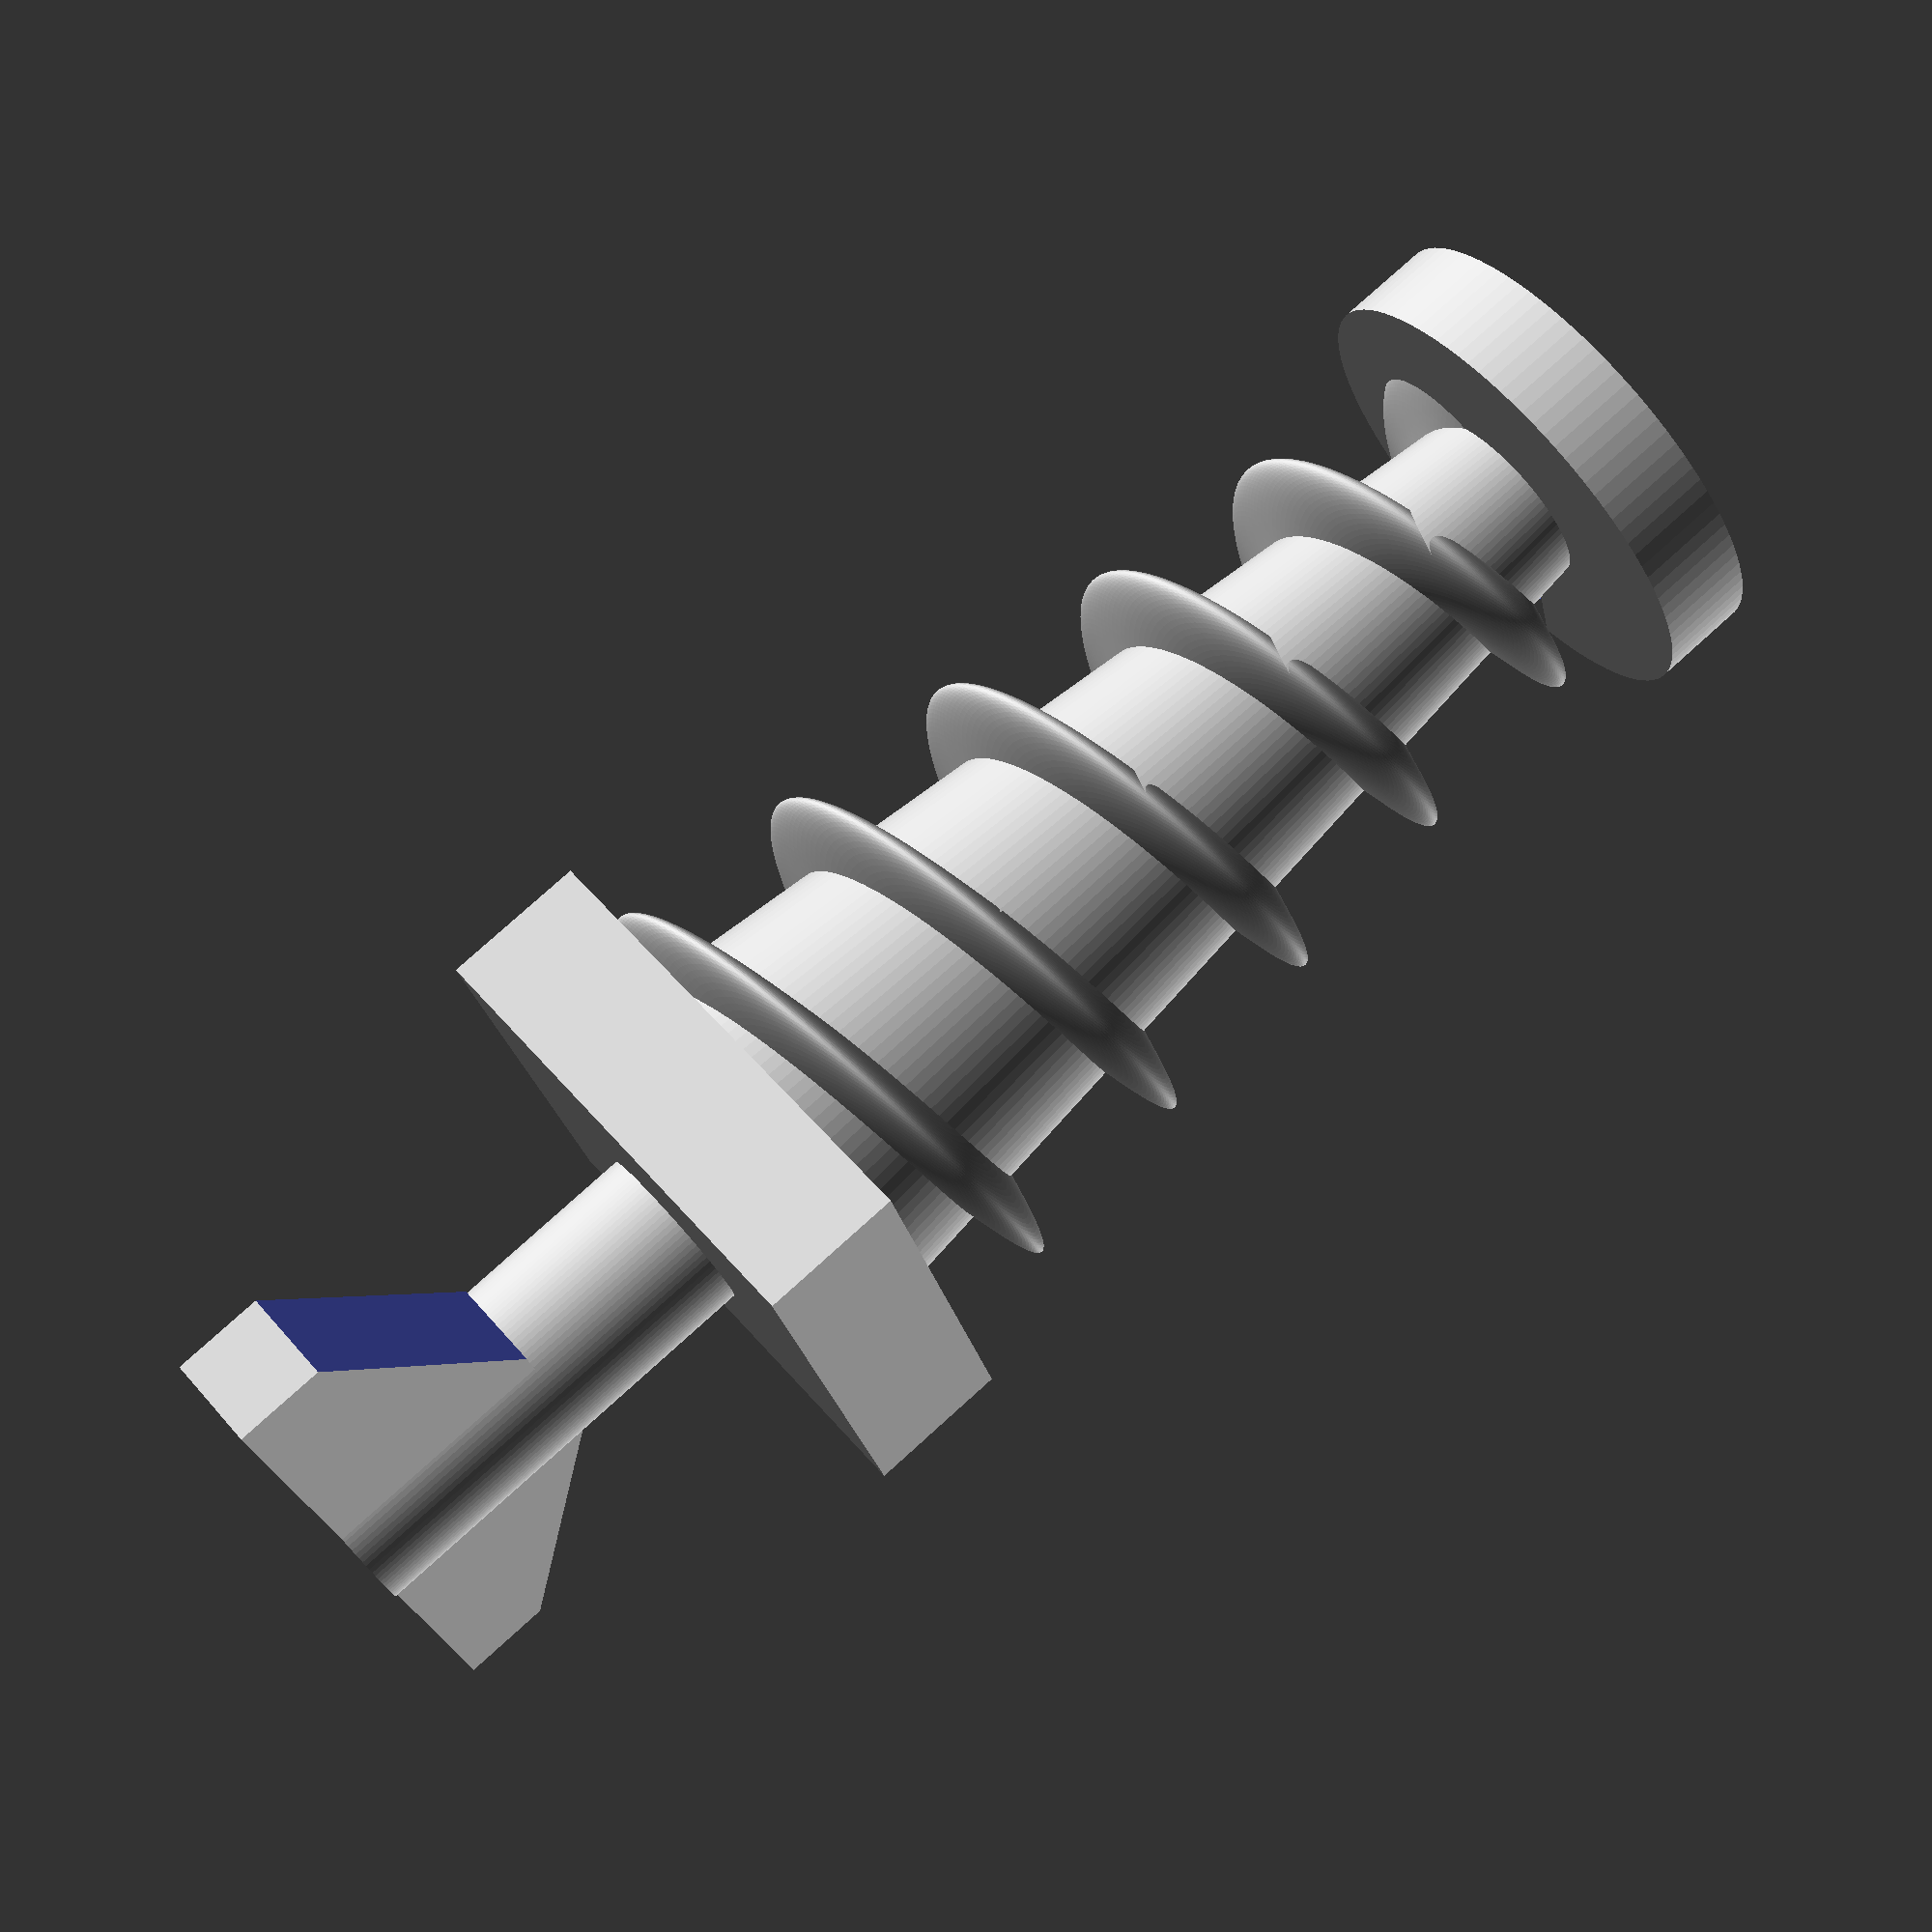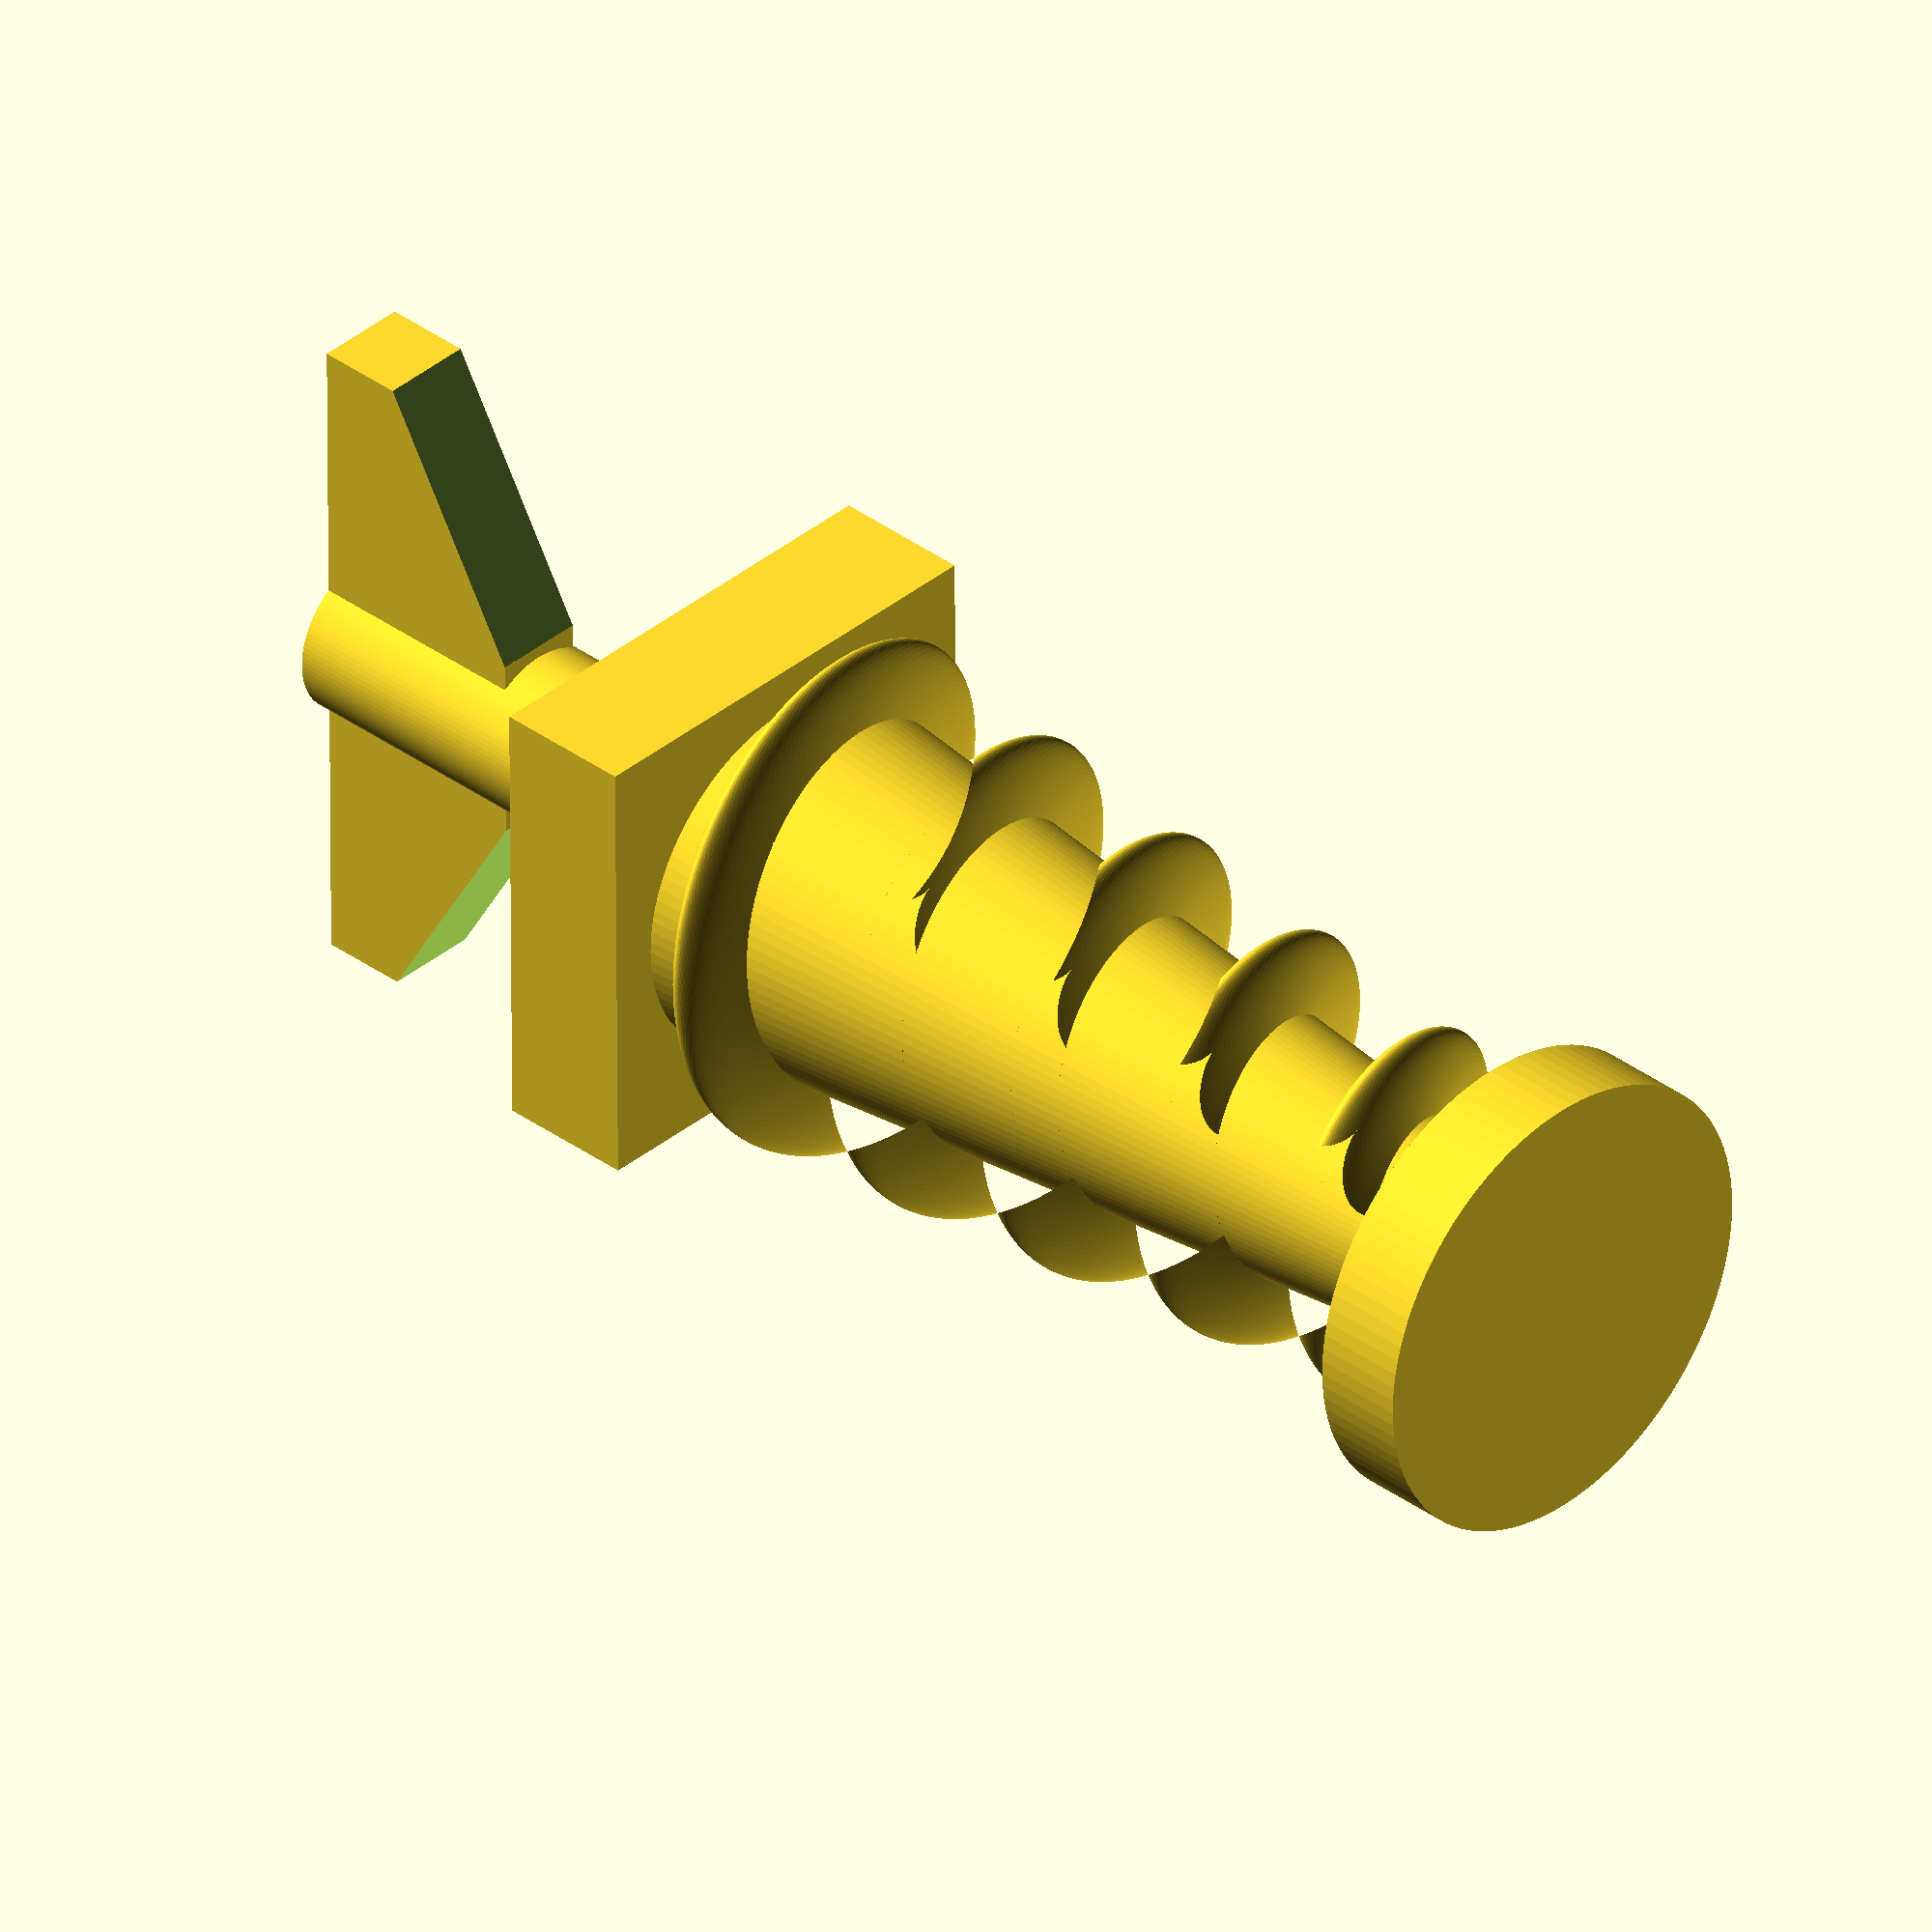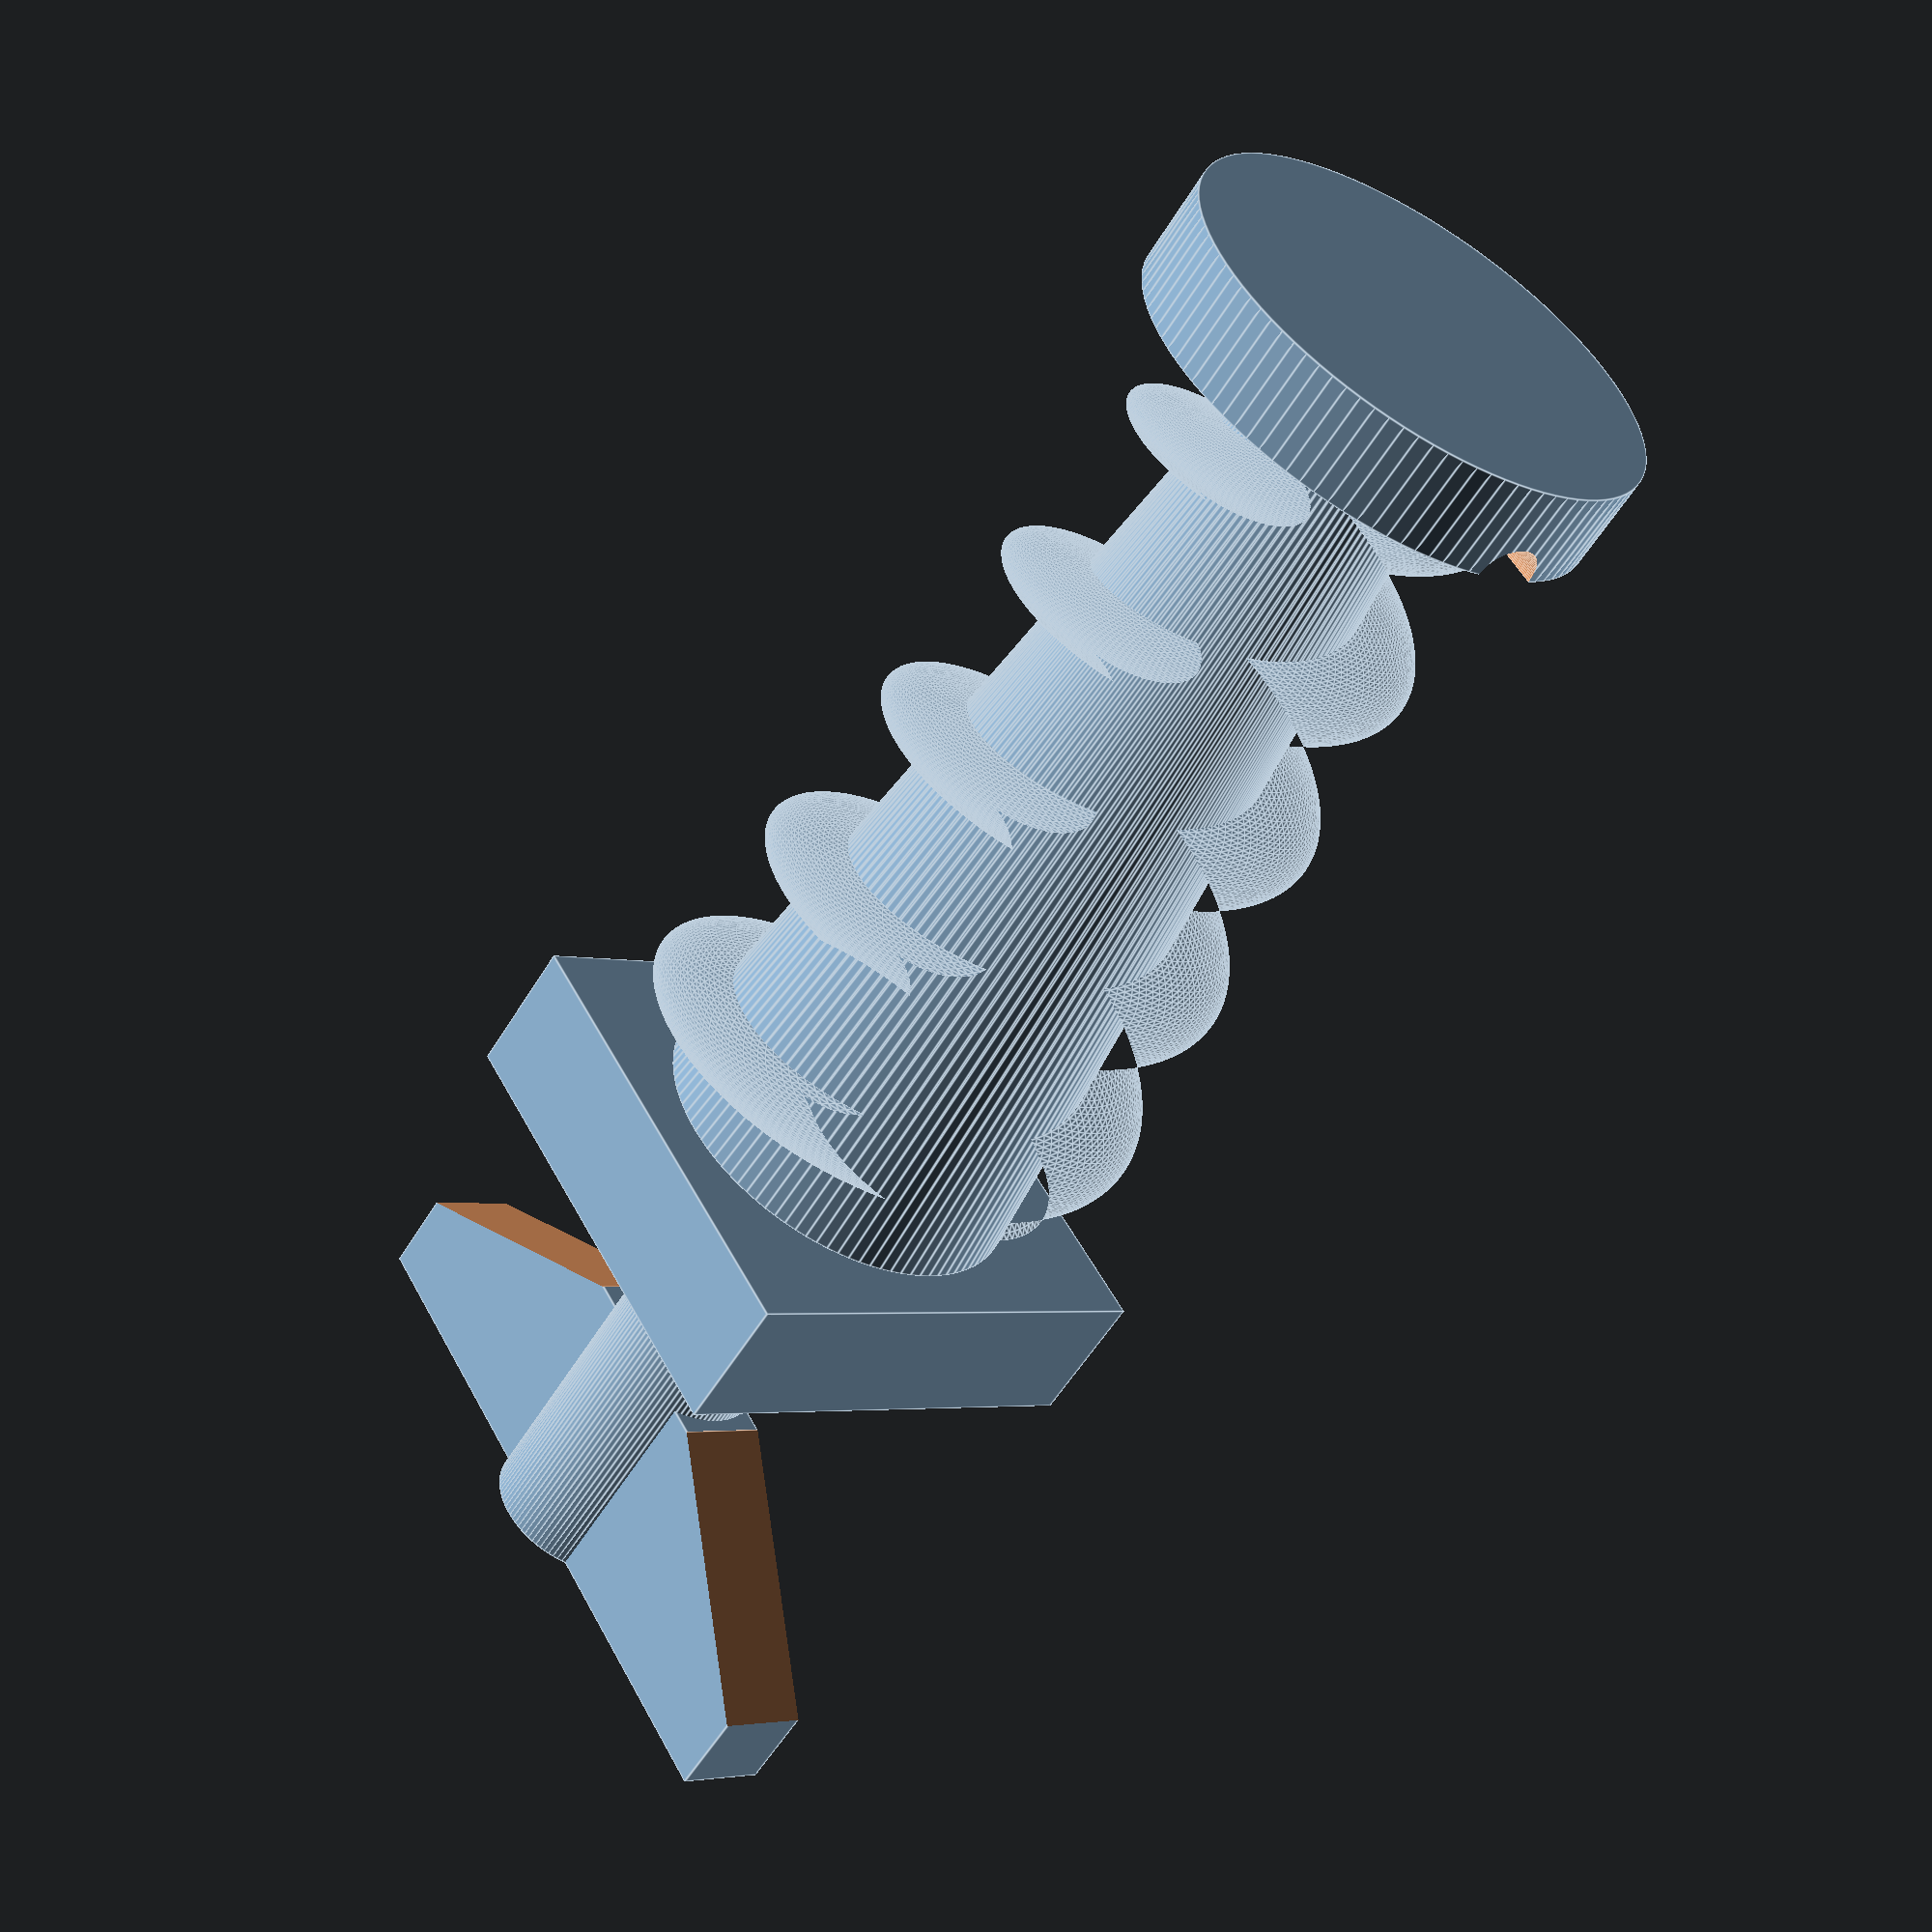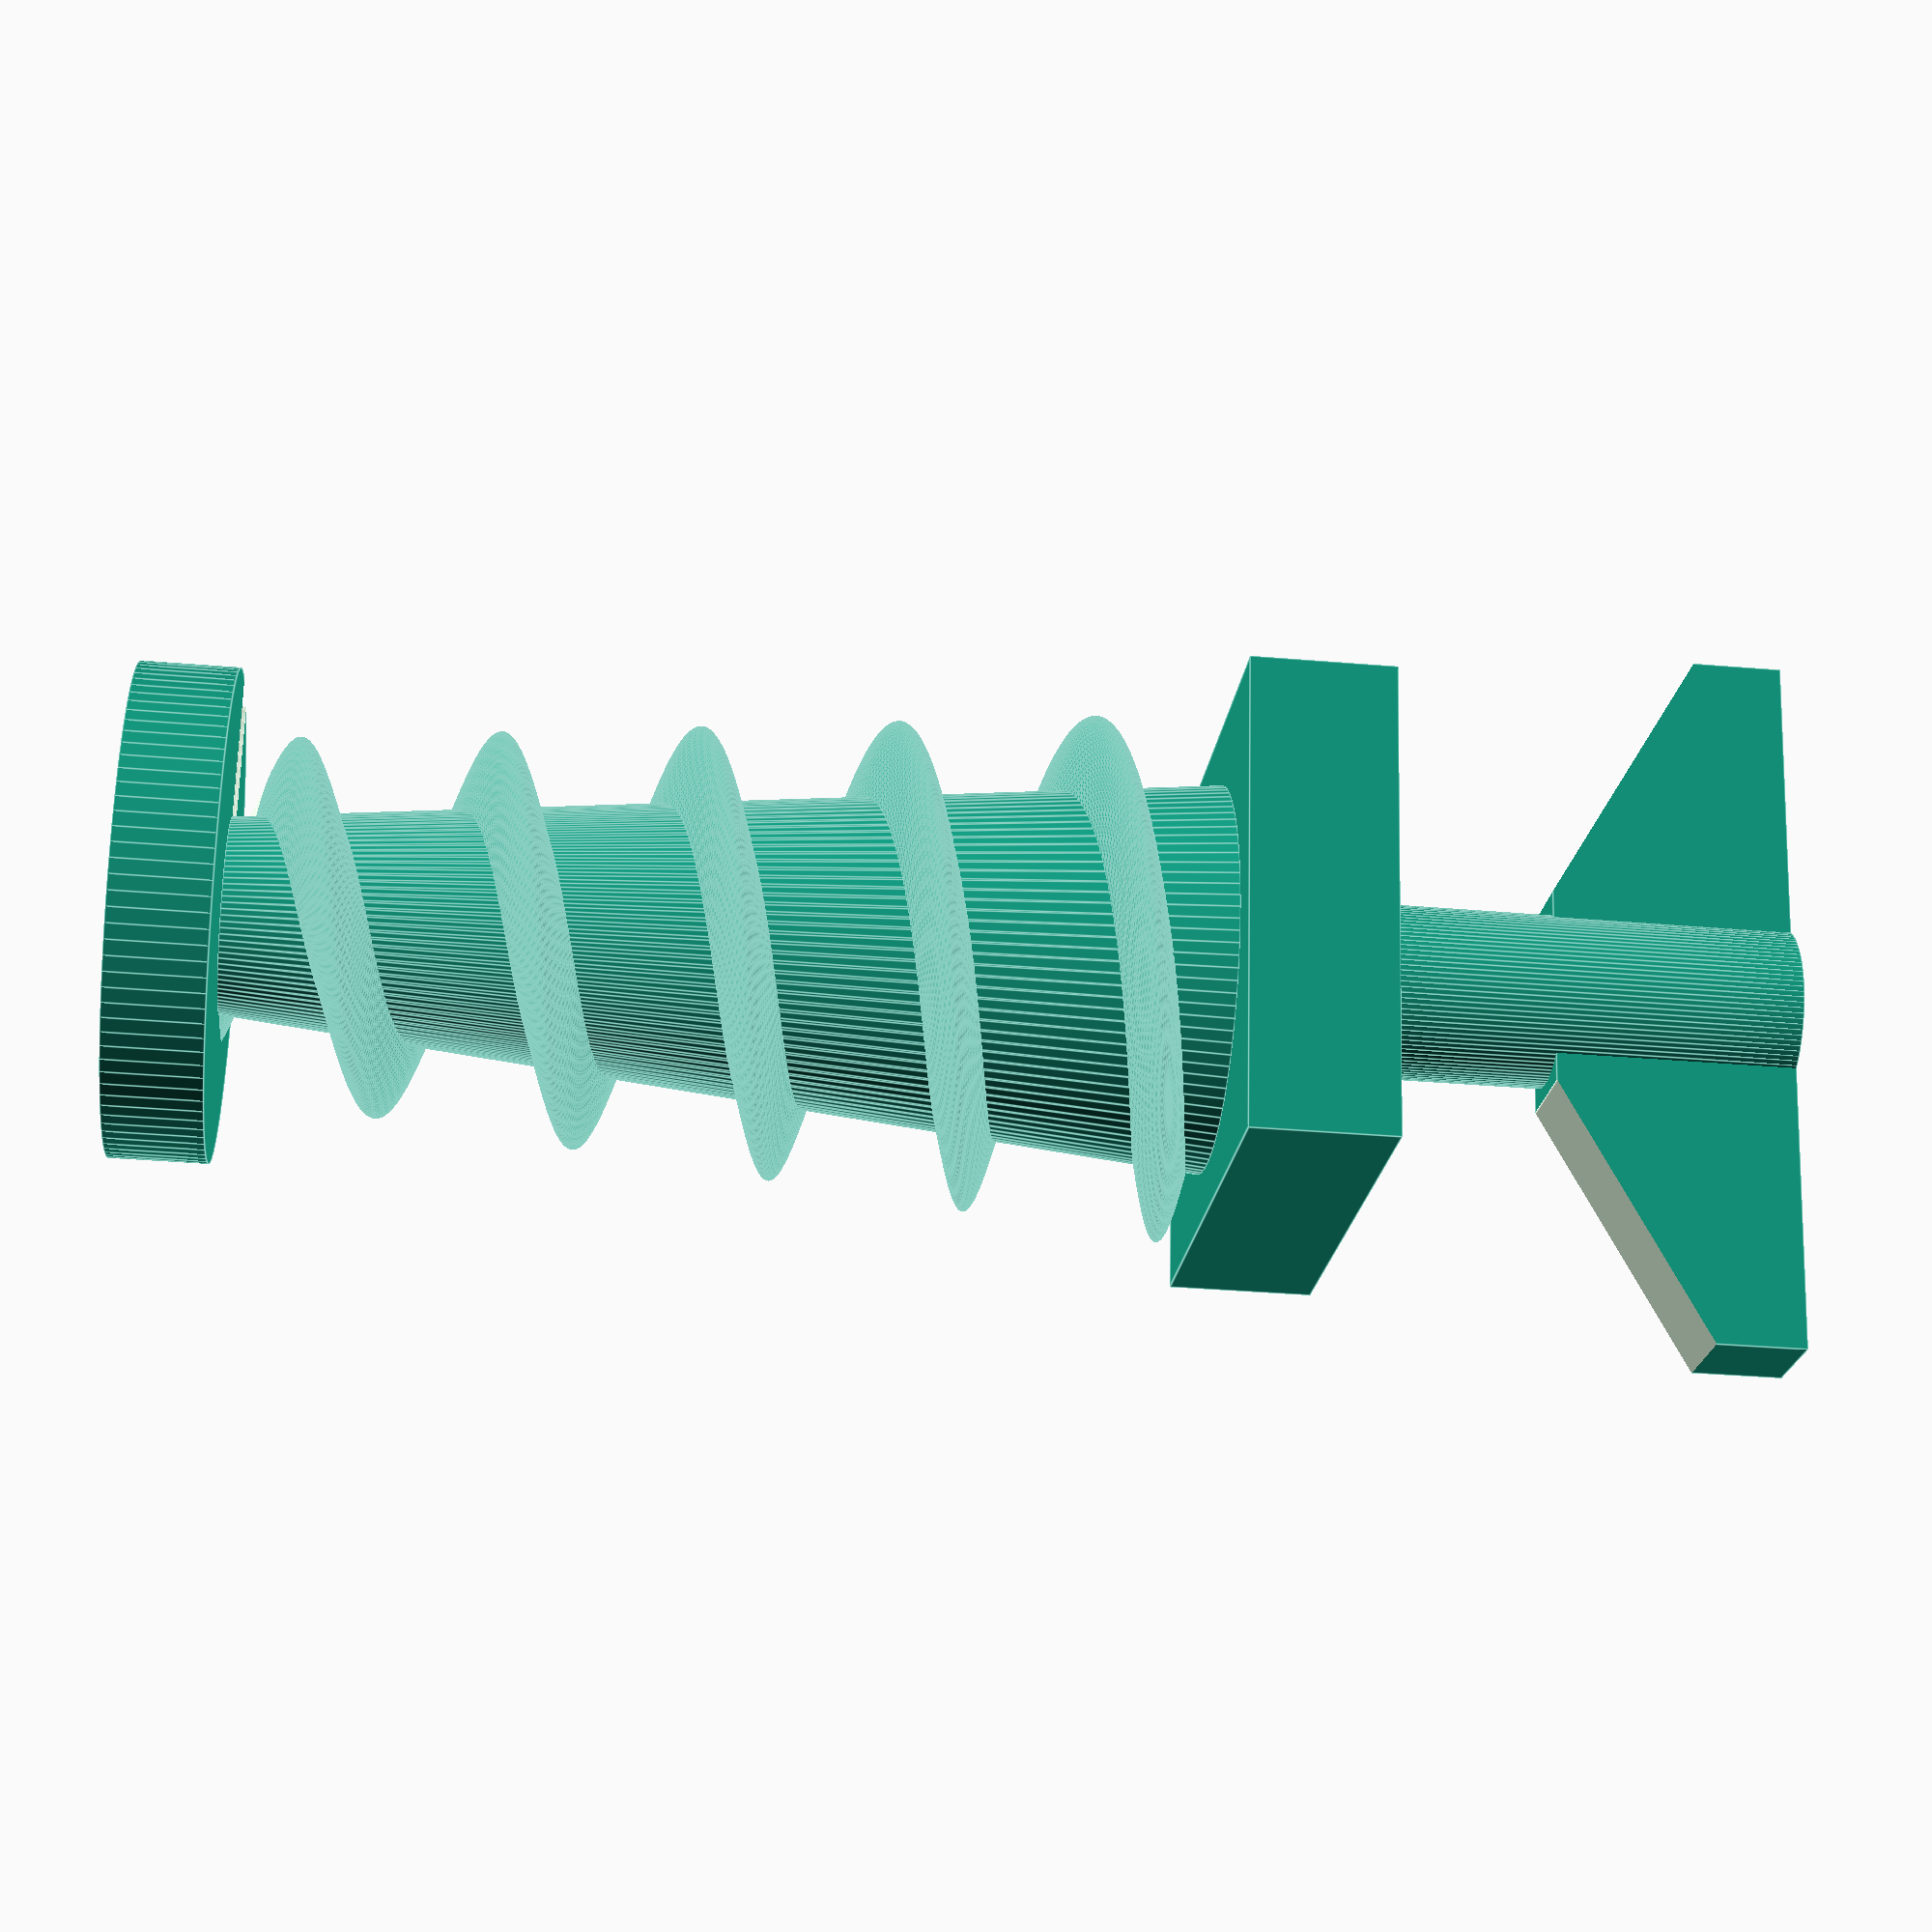
<openscad>

print_error=0.2;

$fn=100;

translate([0, 0, 6]) helix(print_error=print_error);
//base(print_error=print_error);
//top(print_error=print_error);

module helix(print_error=0) {
  key_width=2;
  key_length=15;
    
  // берем по 4мм на каждый виток: 2 на проволоку+2 на спираль,
  // 5 витков: 4*5=20мм
  helix_height=20;
    
  difference() {
    union() {
      // главный вал
      cylinder(h=helix_height, r1=4, r2=2);
          
      // вал сверху
      translate([0, 0, helix_height]) cylinder(h=2, r=5);
        
      // спиралька
      linear_extrude(height=20, twist=-360*5, center=false, scale=.65) 
        translate([2.5, 0, 0]) circle(r=3);//scale([1, 3, 1]) circle(r=1);
    }
    
    // дырка сверху
    //translate([0, 0, -0.1]) cylinder(h=5+5+0.2, r=1);
    
    // дырка сбоку
    translate([0, 1, helix_height]) rotate([90, 0, 0]) cylinder(h=6, r=0.5+print_error);
  }
  
  // спиралька
  //linear_extrude(height=20, twist=-360*5, center=false, scale=.65) 
  //  translate([2.5, 0, 0]) circle(r=3);//scale([1, 3, 1]) circle(r=1);
  
  
  // углы для квадратной основы пружины, 
  // 10мм внешний периметр
  translate([-5, -5, -3]) cube([10, 10, 3]);
  
  // ножка
  translate([0, 0, -3-4-5]) cylinder(r=2-print_error, h=4+5);
  
  // ручка "ключика"
  difference() {
    translate([-key_width/2, -key_length/2, -3-4-5]) cube([key_width, key_length, 5]);
      
    translate([-2, -9, -3-8]) rotate([30, 0, 0]) cube([4, 8, 4]);
    mirror([0, 1, 0]) translate([-2, -9, -3-8]) rotate([30, 0, 0]) cube([4, 8, 4]);
  }
}

module base(print_error=0) {
  key_width=2;
  key_length=15;
    
  // берем по 4мм на каждый виток: 2 на проволоку+2 на спираль,
  // 5 витков: 4*5=20мм
  helix_height=20;
   
  difference() {
    translate([-12, -10, 0]) cube([27, 20, 3]);
    
    // отверстие
    translate([0, 0, -0.1]) cylinder(r=2+print_error, h=3+0.2);
    
    // щель для "ключика"
    translate([-key_width/2-print_error, -key_length/2-print_error, -0.1]) 
      cube([key_width+print_error*2, key_length+print_error*2, 3+0.2]);
  }
  
  // щель для проволоки
  difference() {
    translate([10, -8, 0]) cube([3, 16, 9+helix_height]);
    translate([9, -1, 0]) cube([5, 2, 9+helix_height+0.1]);
  }
  
  // вторая стенка
  translate([-10, -8, 0]) cube([3, 16, 9+helix_height]);
}

module top(print_error=0) {
  difference() {
    translate([-12, -10, 0]) cube([27, 20, 3]);
      
    // под цилиндр вращать спираль
    translate([0, 0, 1]) cylinder(h=3, r=5+print_error);
      
    // под стенку с щелками держать
    translate([-10-print_error, -8-print_error, 1]) cube([3+print_error*2, 16+print_error*2, 3]);
      
    // под вторую стенку
    translate([10-print_error, -8-print_error, 1]) cube([3+print_error*2, 16+print_error*2, 3]);
  }
}
    



</openscad>
<views>
elev=282.1 azim=17.0 roll=227.9 proj=p view=solid
elev=323.9 azim=359.5 roll=313.9 proj=o view=wireframe
elev=235.2 azim=147.3 roll=210.6 proj=p view=edges
elev=214.4 azim=12.6 roll=96.6 proj=p view=edges
</views>
